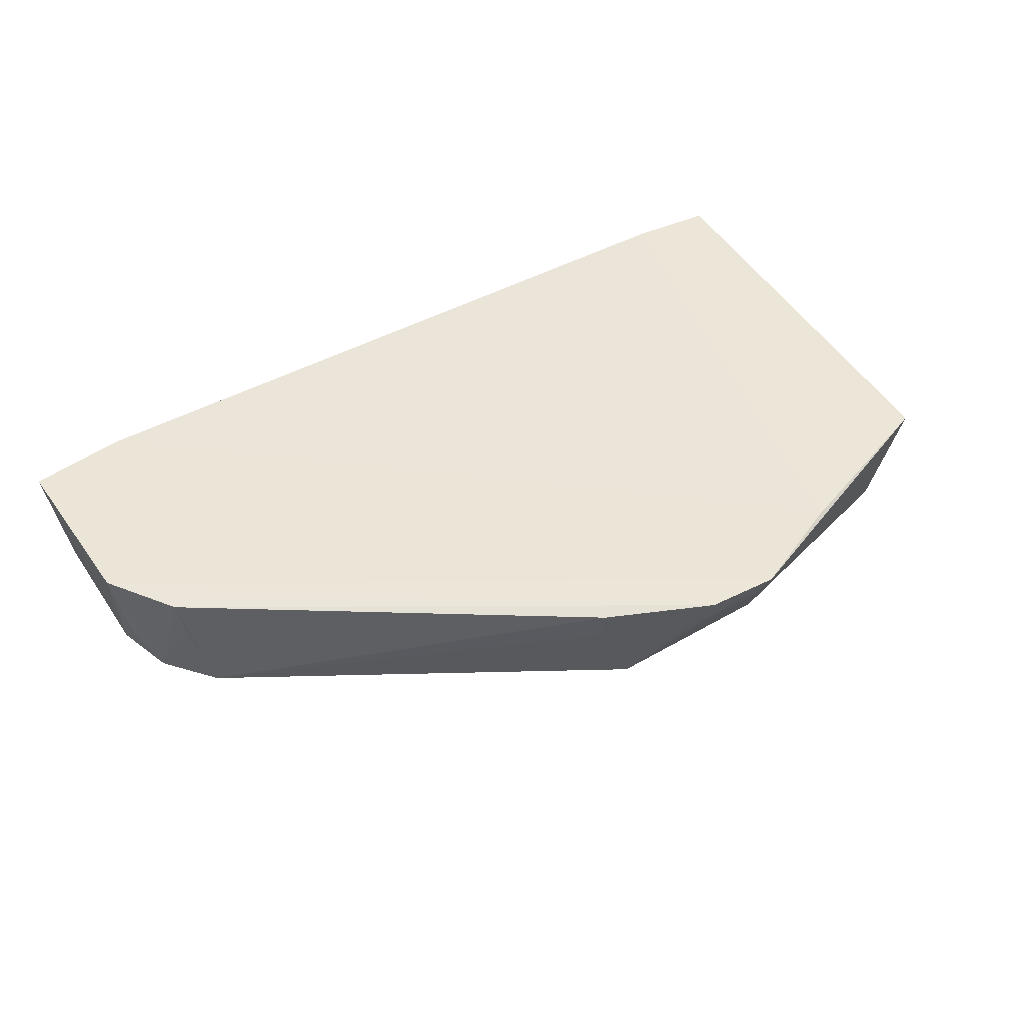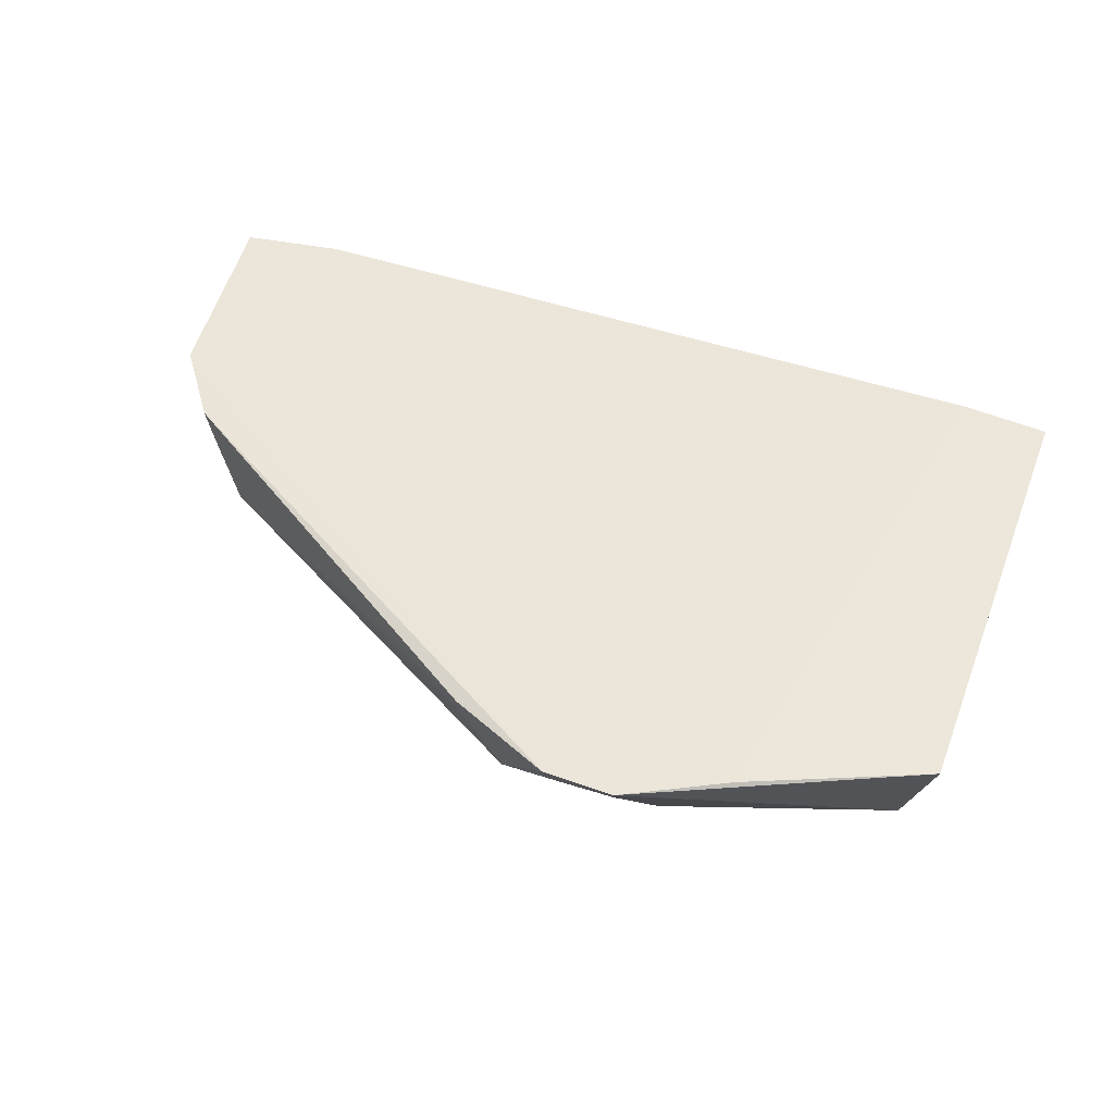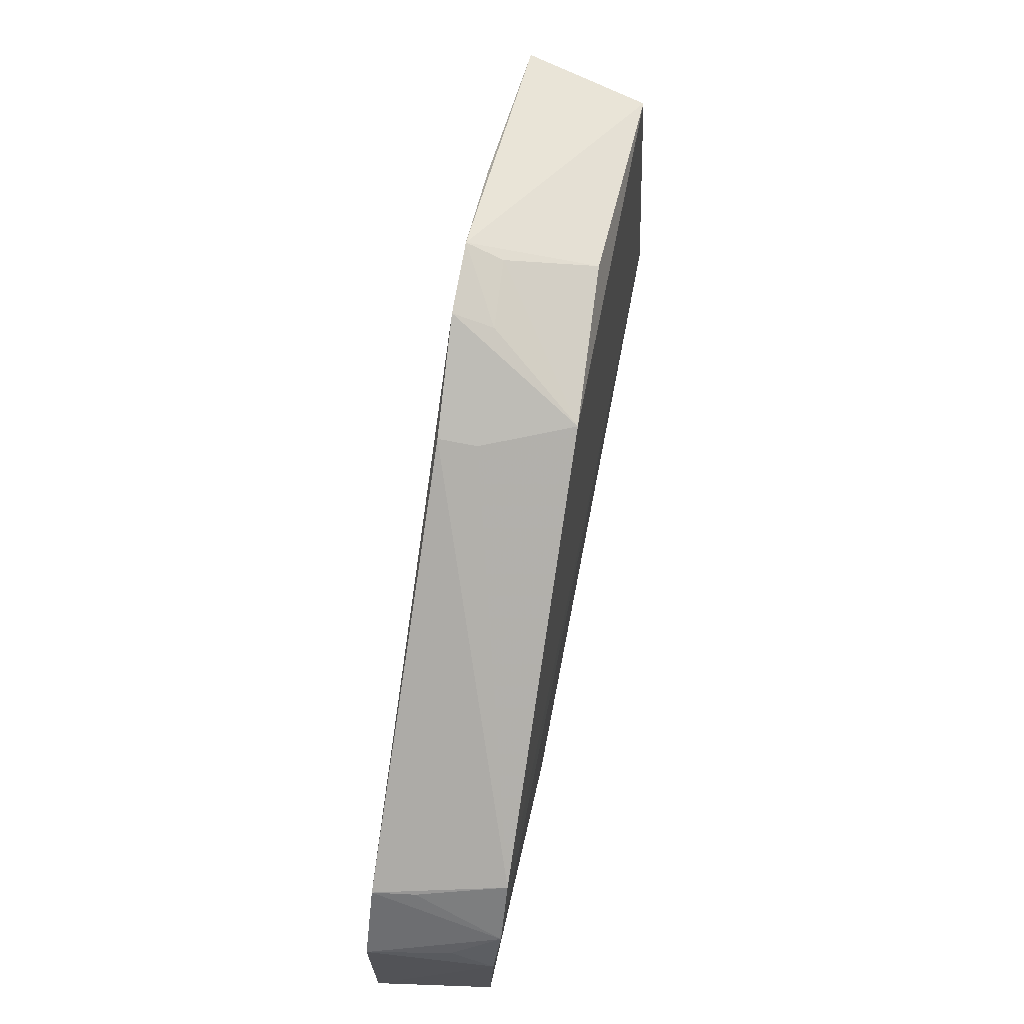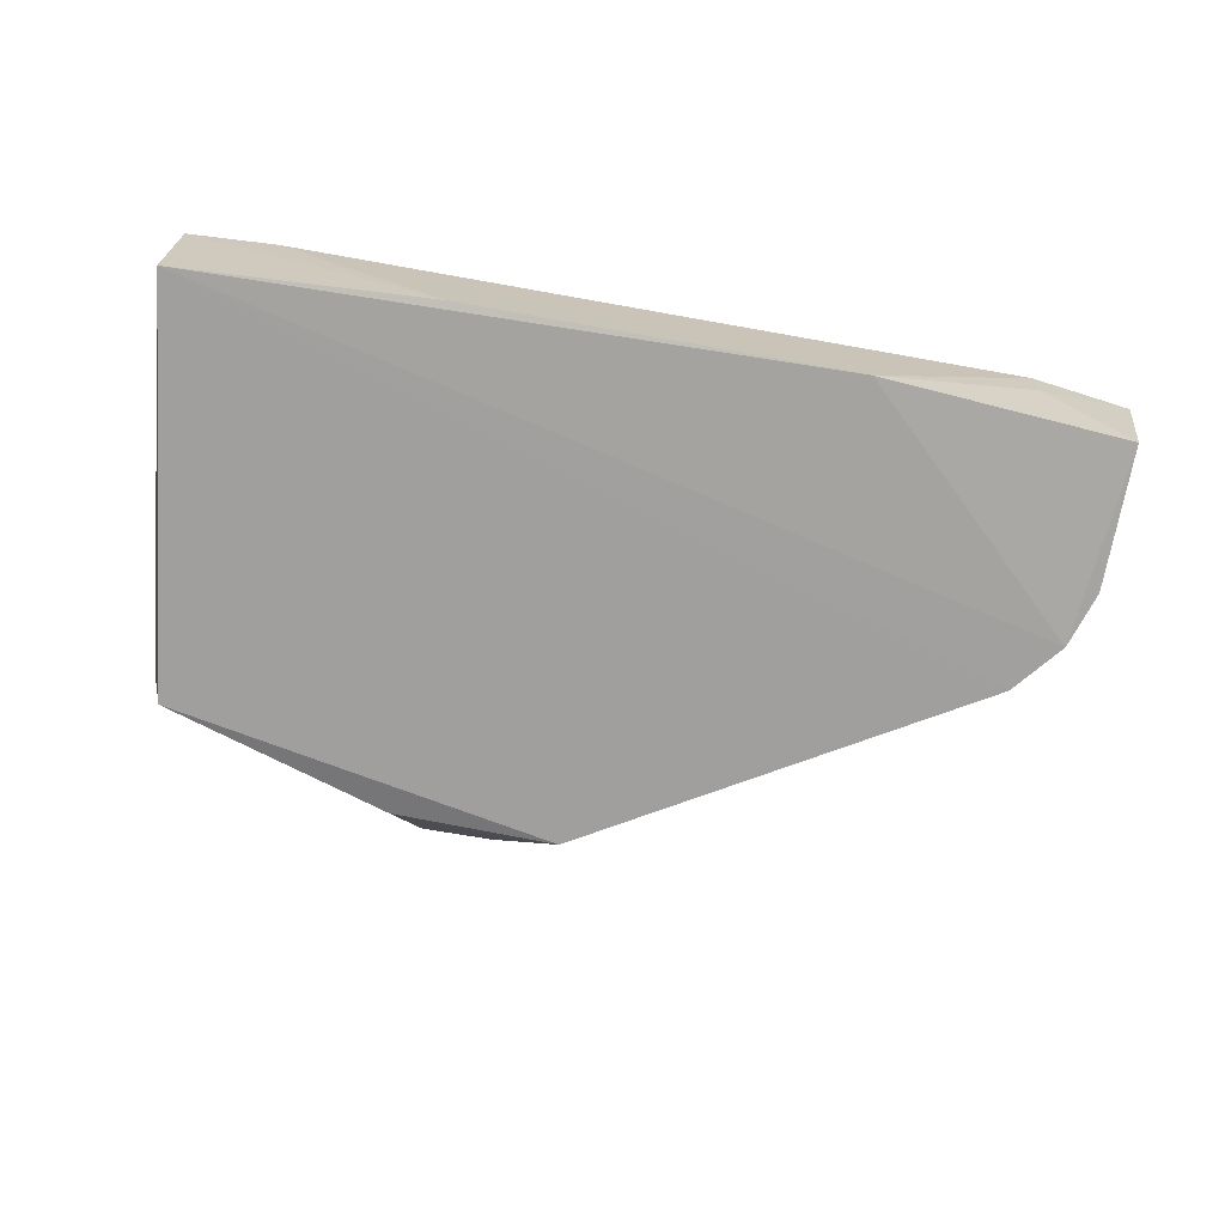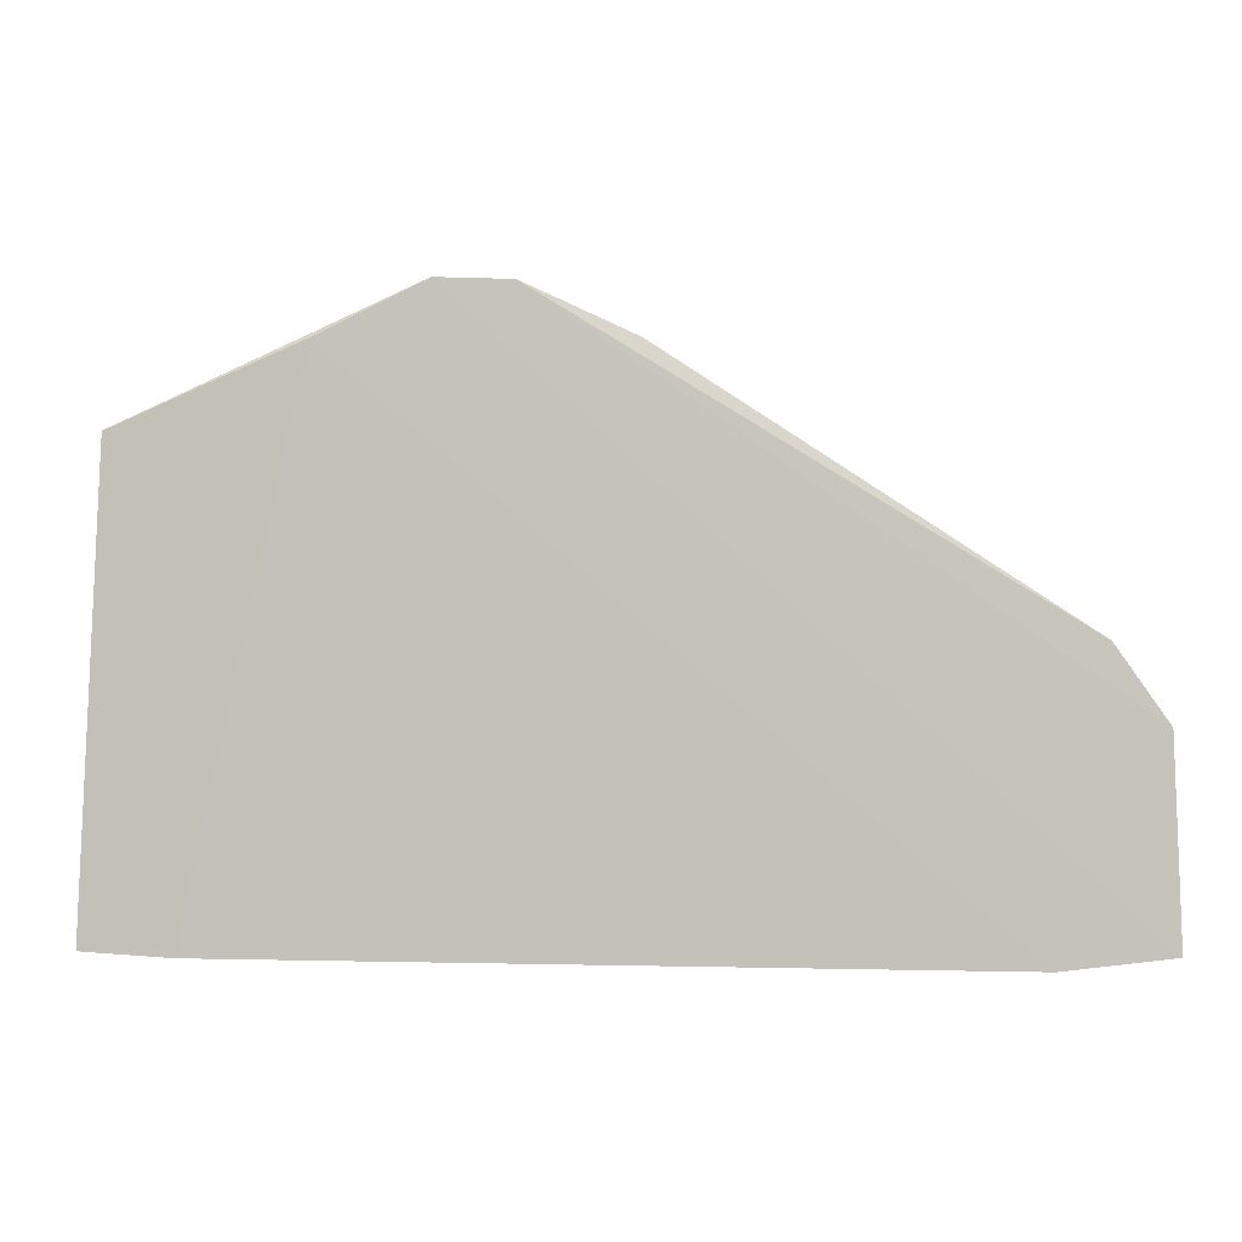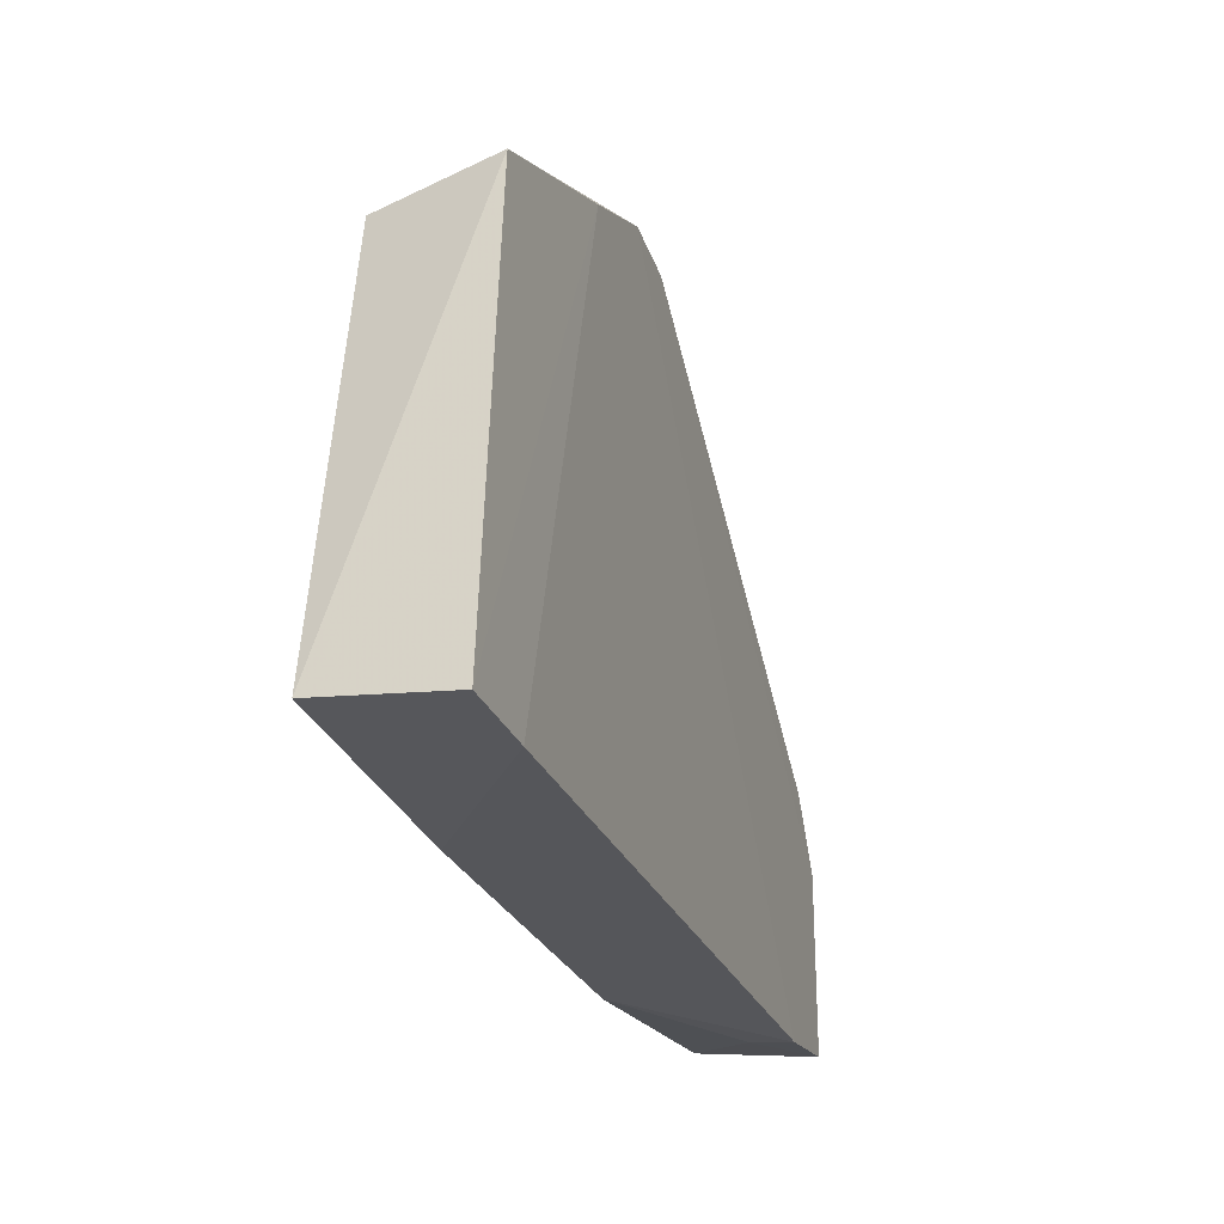
<metadata>
{"format":"obj","ext":"obj","renderer":"f3d","projection":"perspective","resolution":1024,"background":"white","views":[{"elev":47.0,"azim":-31.5,"up":"+Y"},{"elev":56.5,"azim":18.1,"up":"+Y"},{"elev":69.5,"azim":-79.2,"up":"+Z"},{"elev":-73.1,"azim":169.9,"up":"+Y"},{"elev":-2.2,"azim":-171.4,"up":"+Z"},{"elev":-26.3,"azim":108.2,"up":"+Z"}]}
</metadata>
<code>
v 0.008286 -0.05725 0.05177
v 0.03352 -0.05798 0.04103
v 0.0277 -0.05833 0.001983
v -0.04491 -0.05838 0.003066
v -0.03781 -0.06947 0.02599
v 0.01747 -0.05726 0.0475
v 0.03124 -0.0687 0.03978
v -0.04023 -0.05818 0.02509
v -0.02118 -0.06967 0.002177
v -0.03621 -0.05832 0.001937
v 0.03542 -0.0586 0.002372
v -0.003617 -0.06876 0.04631
v -0.04439 -0.05822 0.01901
v -0.04341 -0.06885 0.003906
v 0.03534 -0.06982 0.003439
v 0.01099 -0.06793 0.04635
v -0.007139 -0.05789 0.04712
v 0.001995 -0.05736 0.05146
v -0.04148 -0.06958 0.02148
v -0.0362 -0.06208 0.002245
v -0.04321 -0.0692 0.01661
v 0.01265 -0.06959 0.002226
v 0.00798 -0.06042 0.05041
v -0.006921 -0.06112 0.04651
v -0.03972 -0.06187 0.02513
v -0.04316 -0.06551 0.01948
v 0.02768 -0.06209 0.00228
v 0.001943 -0.06081 0.05022
f 6 1 2
f 7 2 1
f 10 6 3
f 10 4 1
f 10 1 6
f 10 3 9
f 11 6 2
f 11 3 6
f 13 1 4
f 15 12 5
f 15 7 12
f 15 11 2
f 15 2 7
f 16 12 7
f 16 7 1
f 17 8 5
f 18 13 8
f 18 1 13
f 18 8 17
f 19 8 13
f 19 14 9
f 19 15 5
f 19 9 15
f 20 10 9
f 20 9 14
f 20 14 4
f 20 4 10
f 21 13 4
f 21 4 14
f 21 14 19
f 22 15 9
f 22 9 3
f 23 16 1
f 23 12 16
f 24 17 5
f 24 5 12
f 24 18 17
f 24 12 18
f 25 19 5
f 25 5 8
f 25 8 19
f 26 21 19
f 26 19 13
f 26 13 21
f 27 22 3
f 27 3 11
f 27 11 15
f 27 15 22
f 28 18 12
f 28 12 23
f 28 23 1
f 28 1 18

</code>
